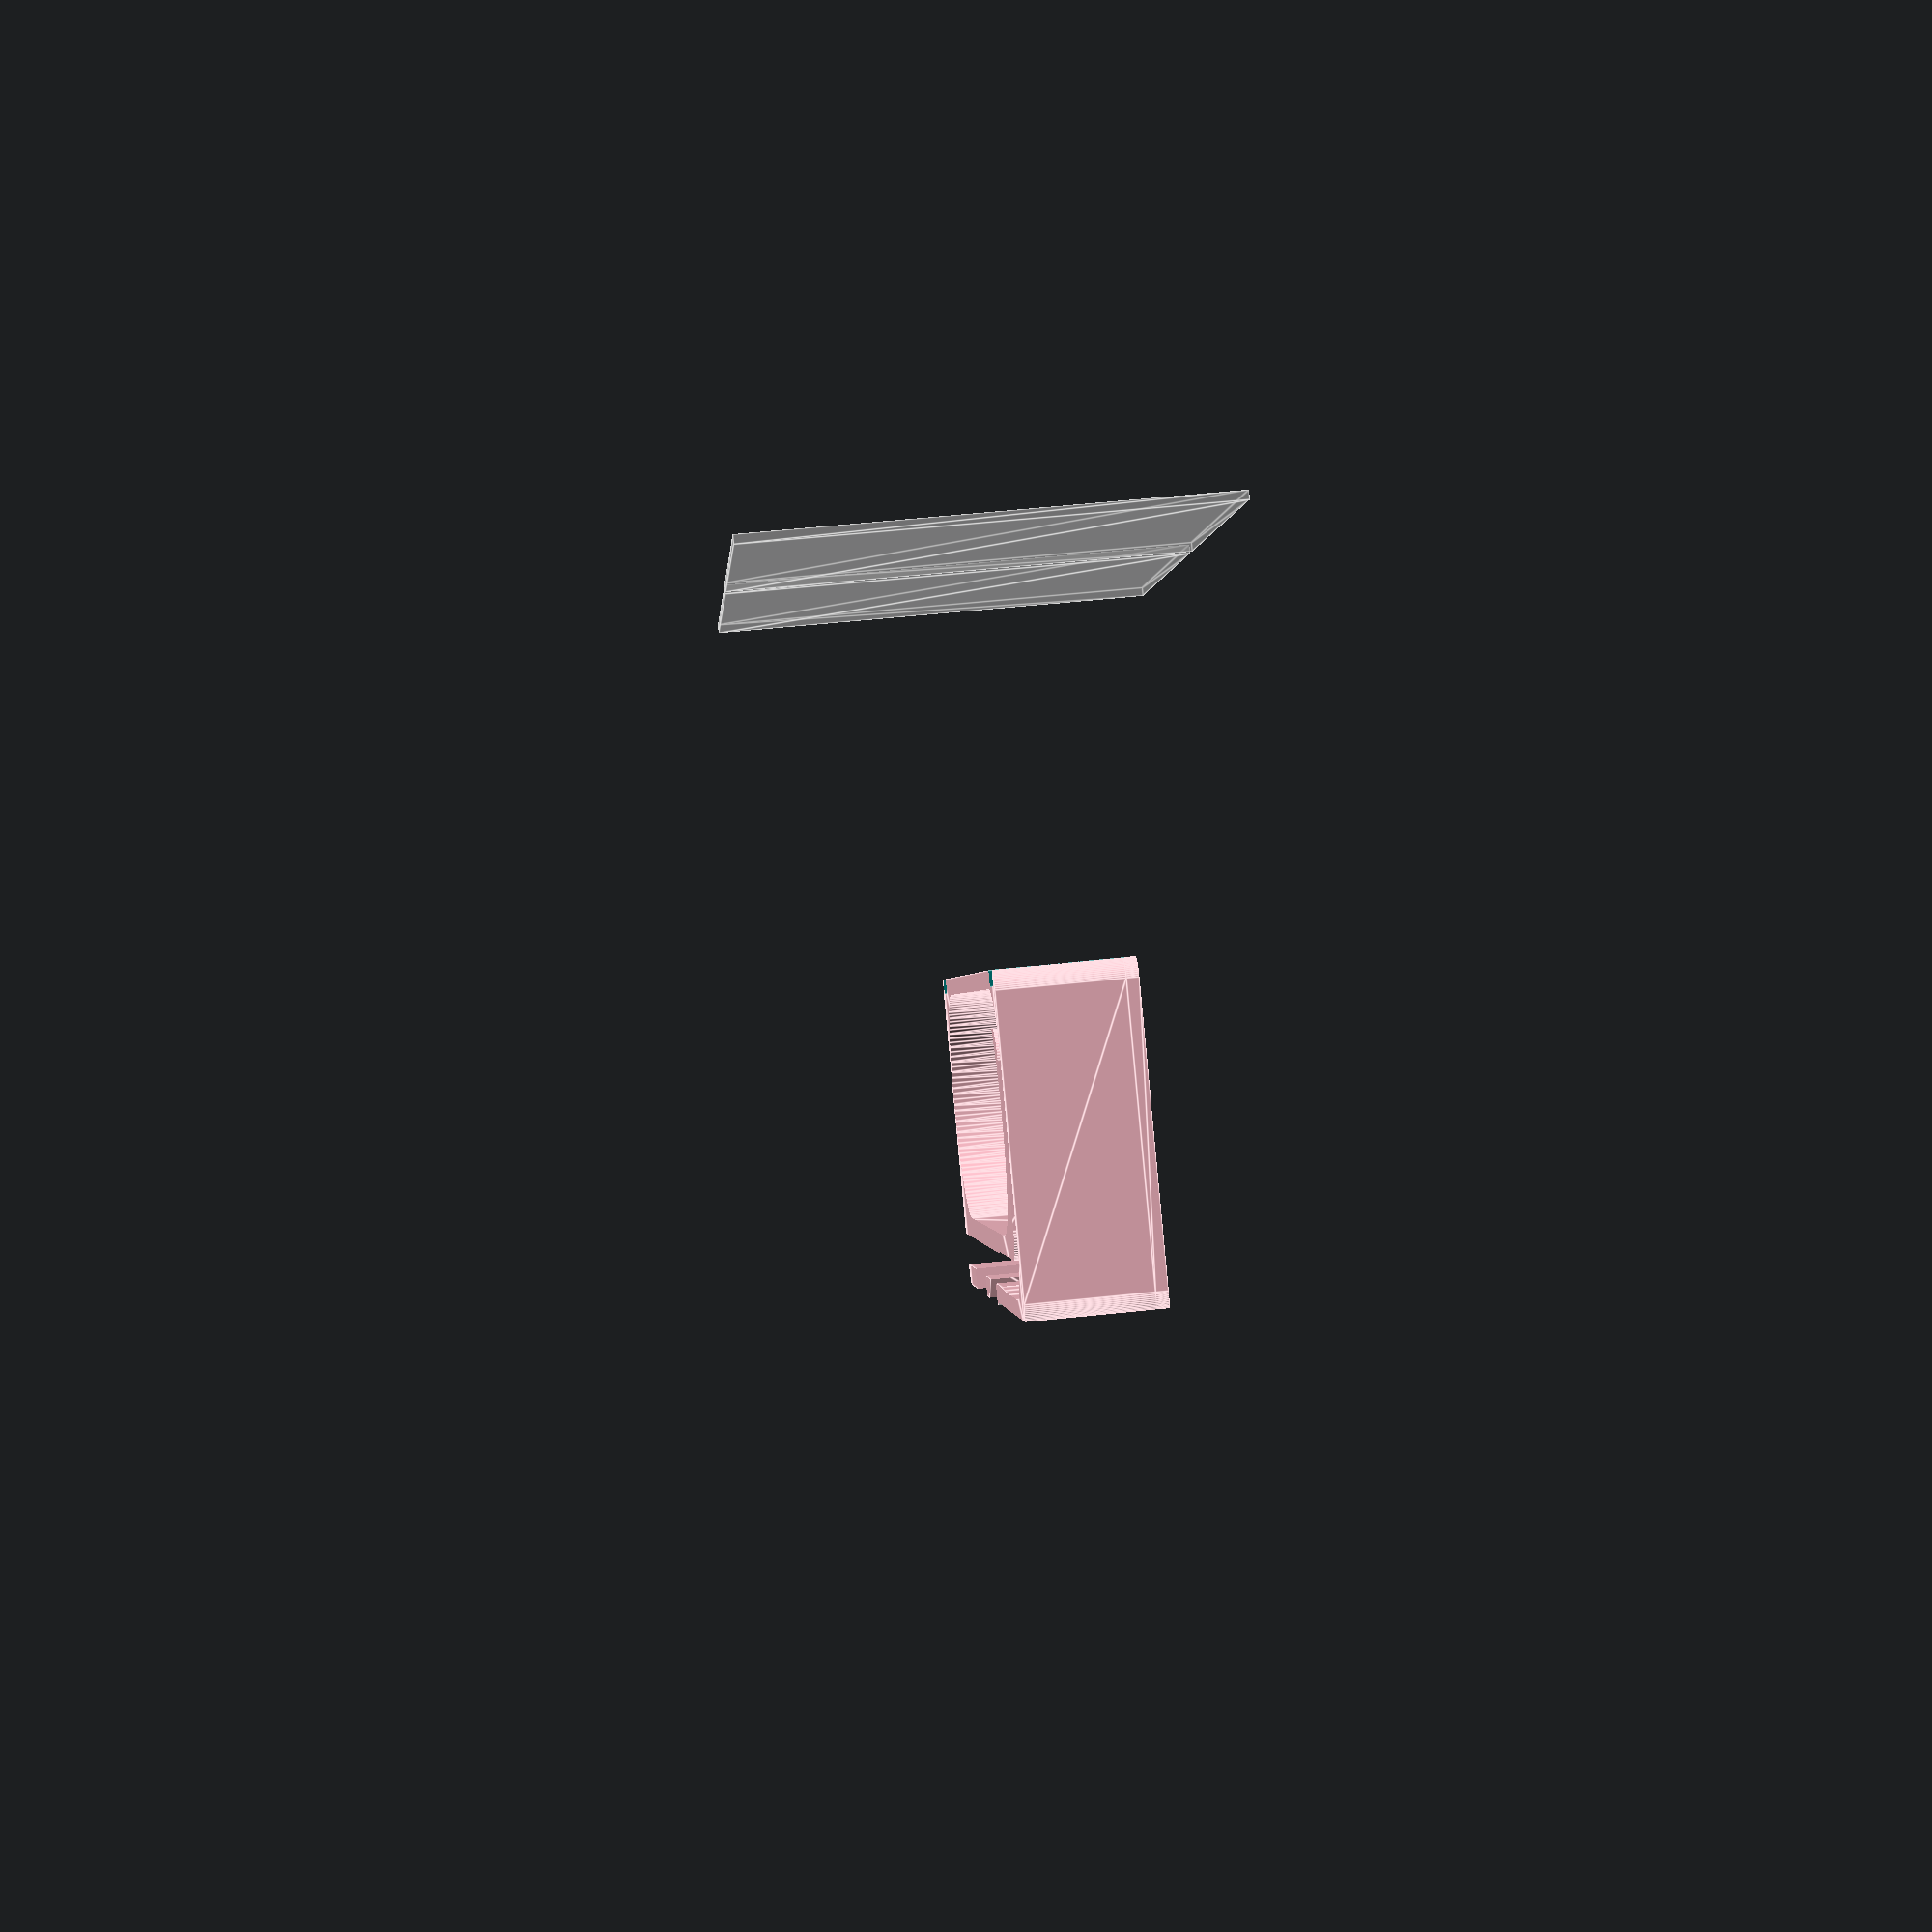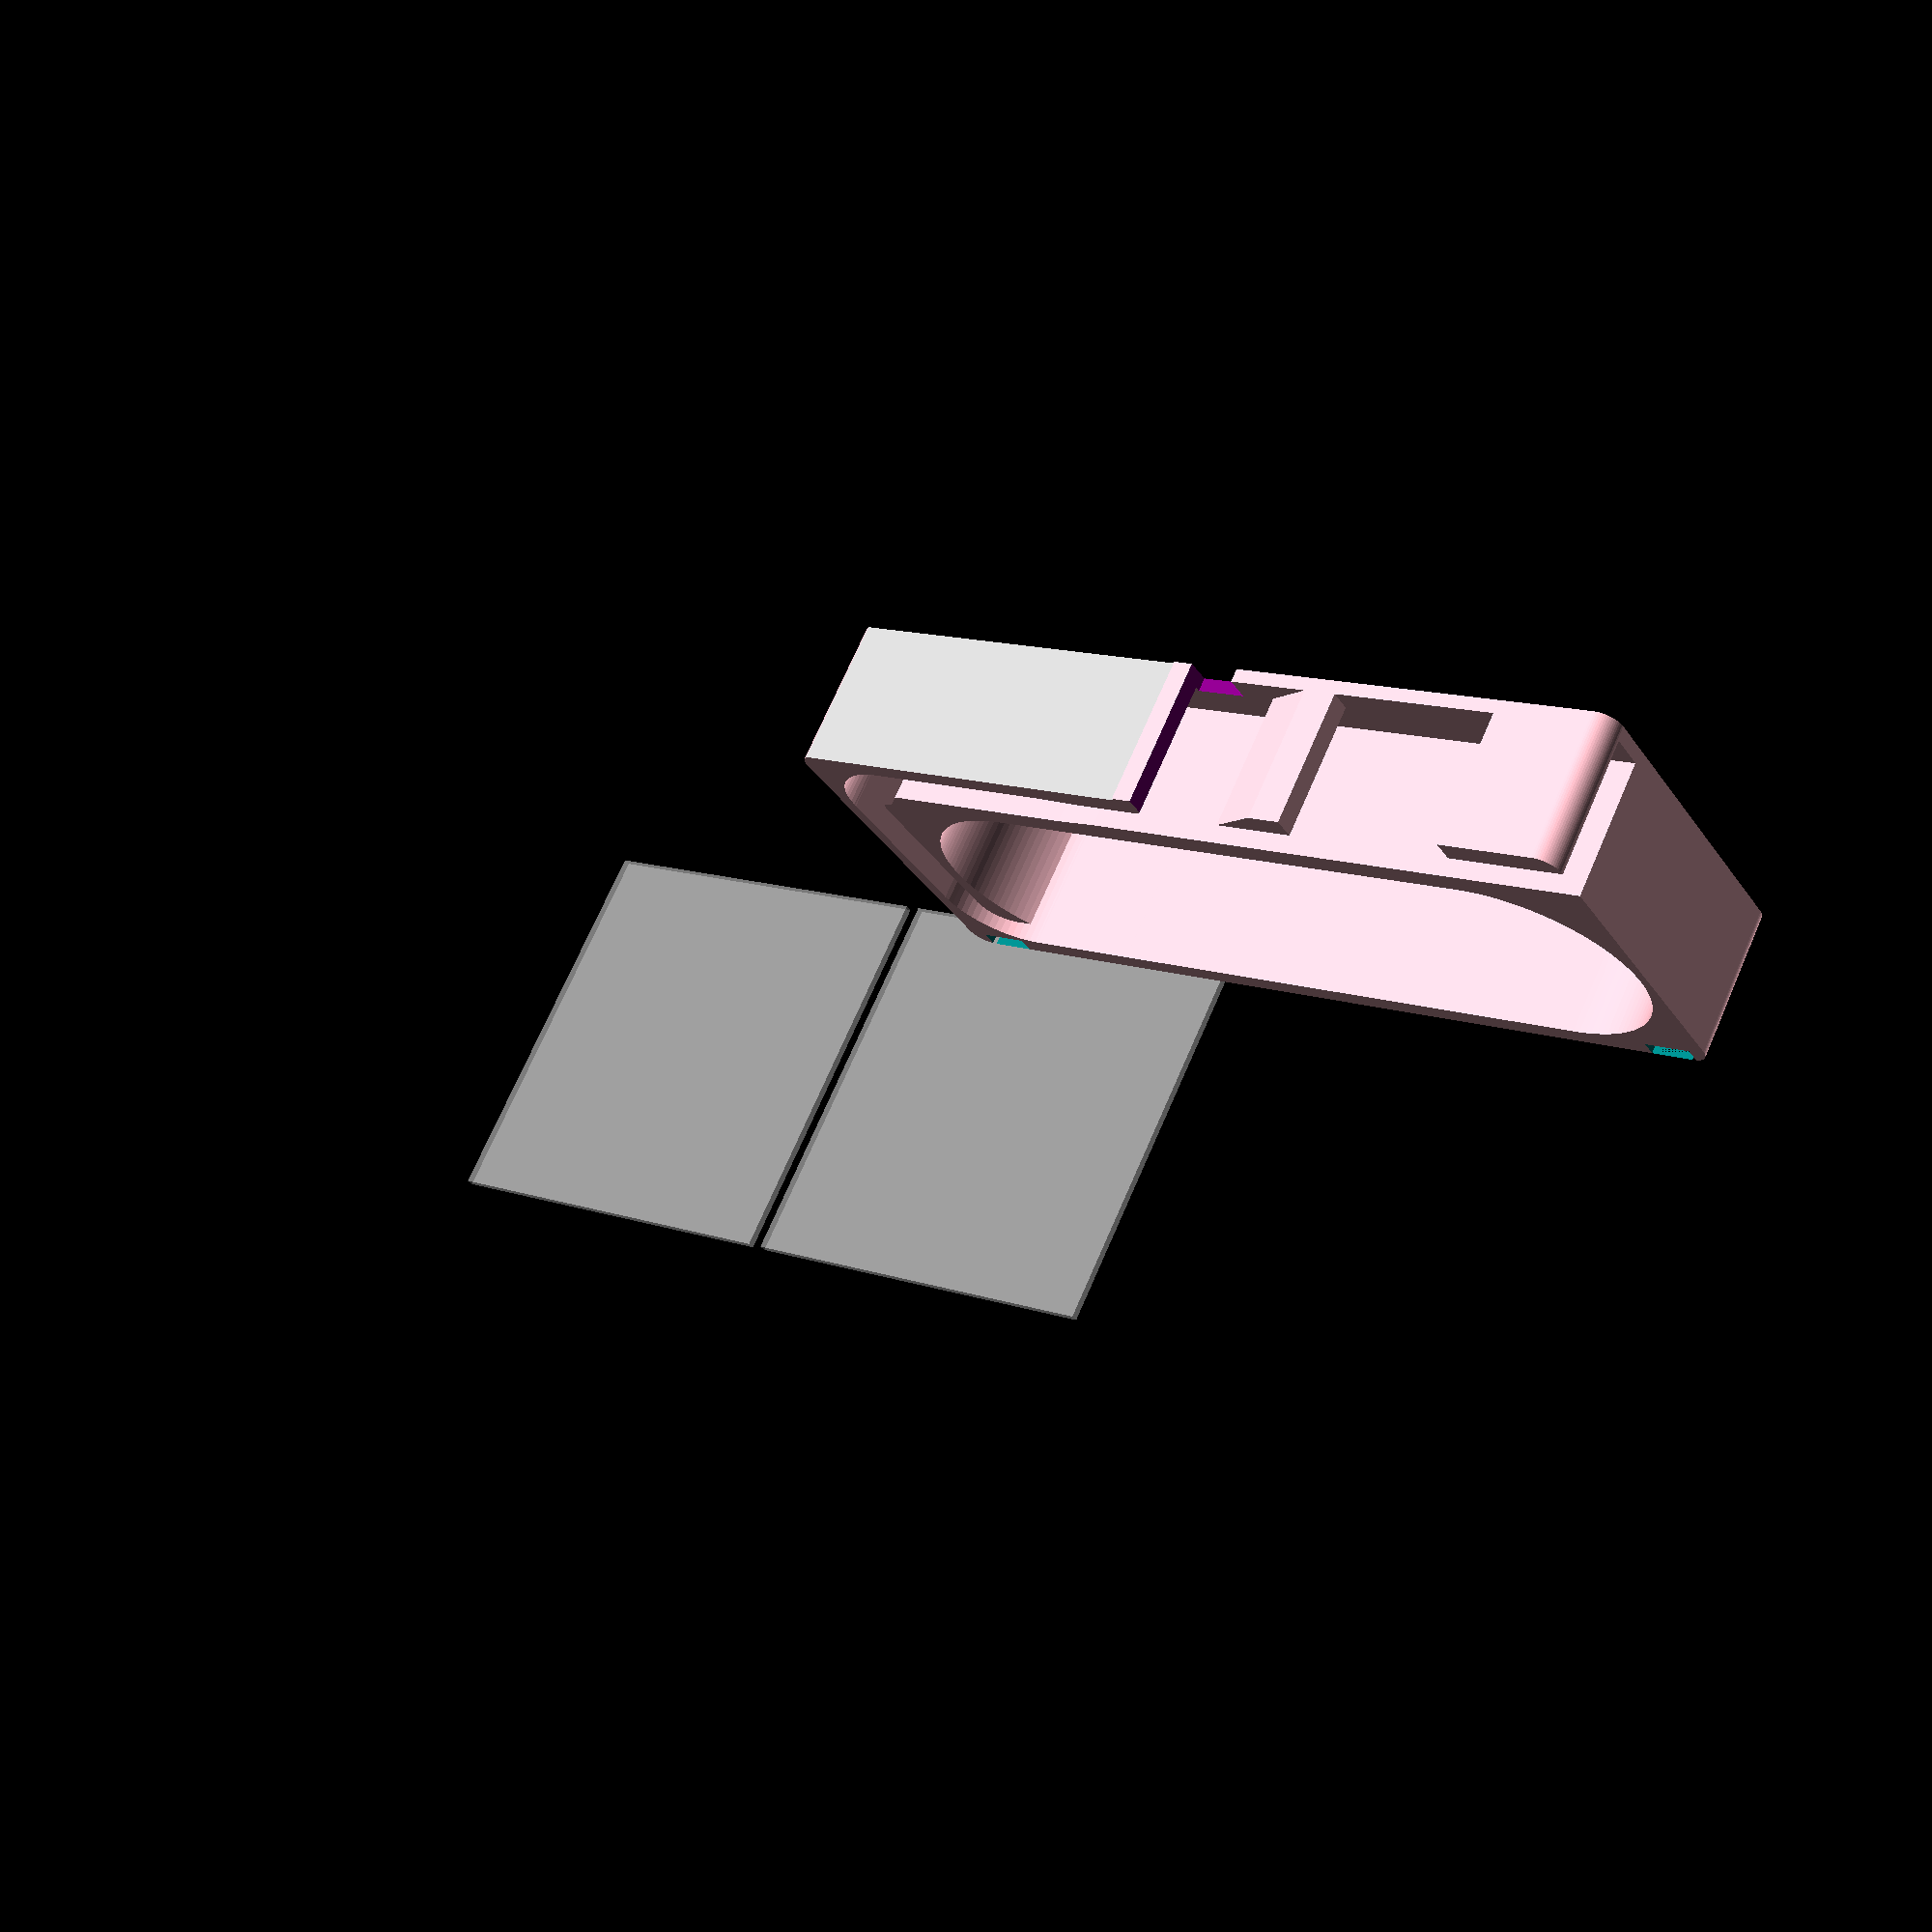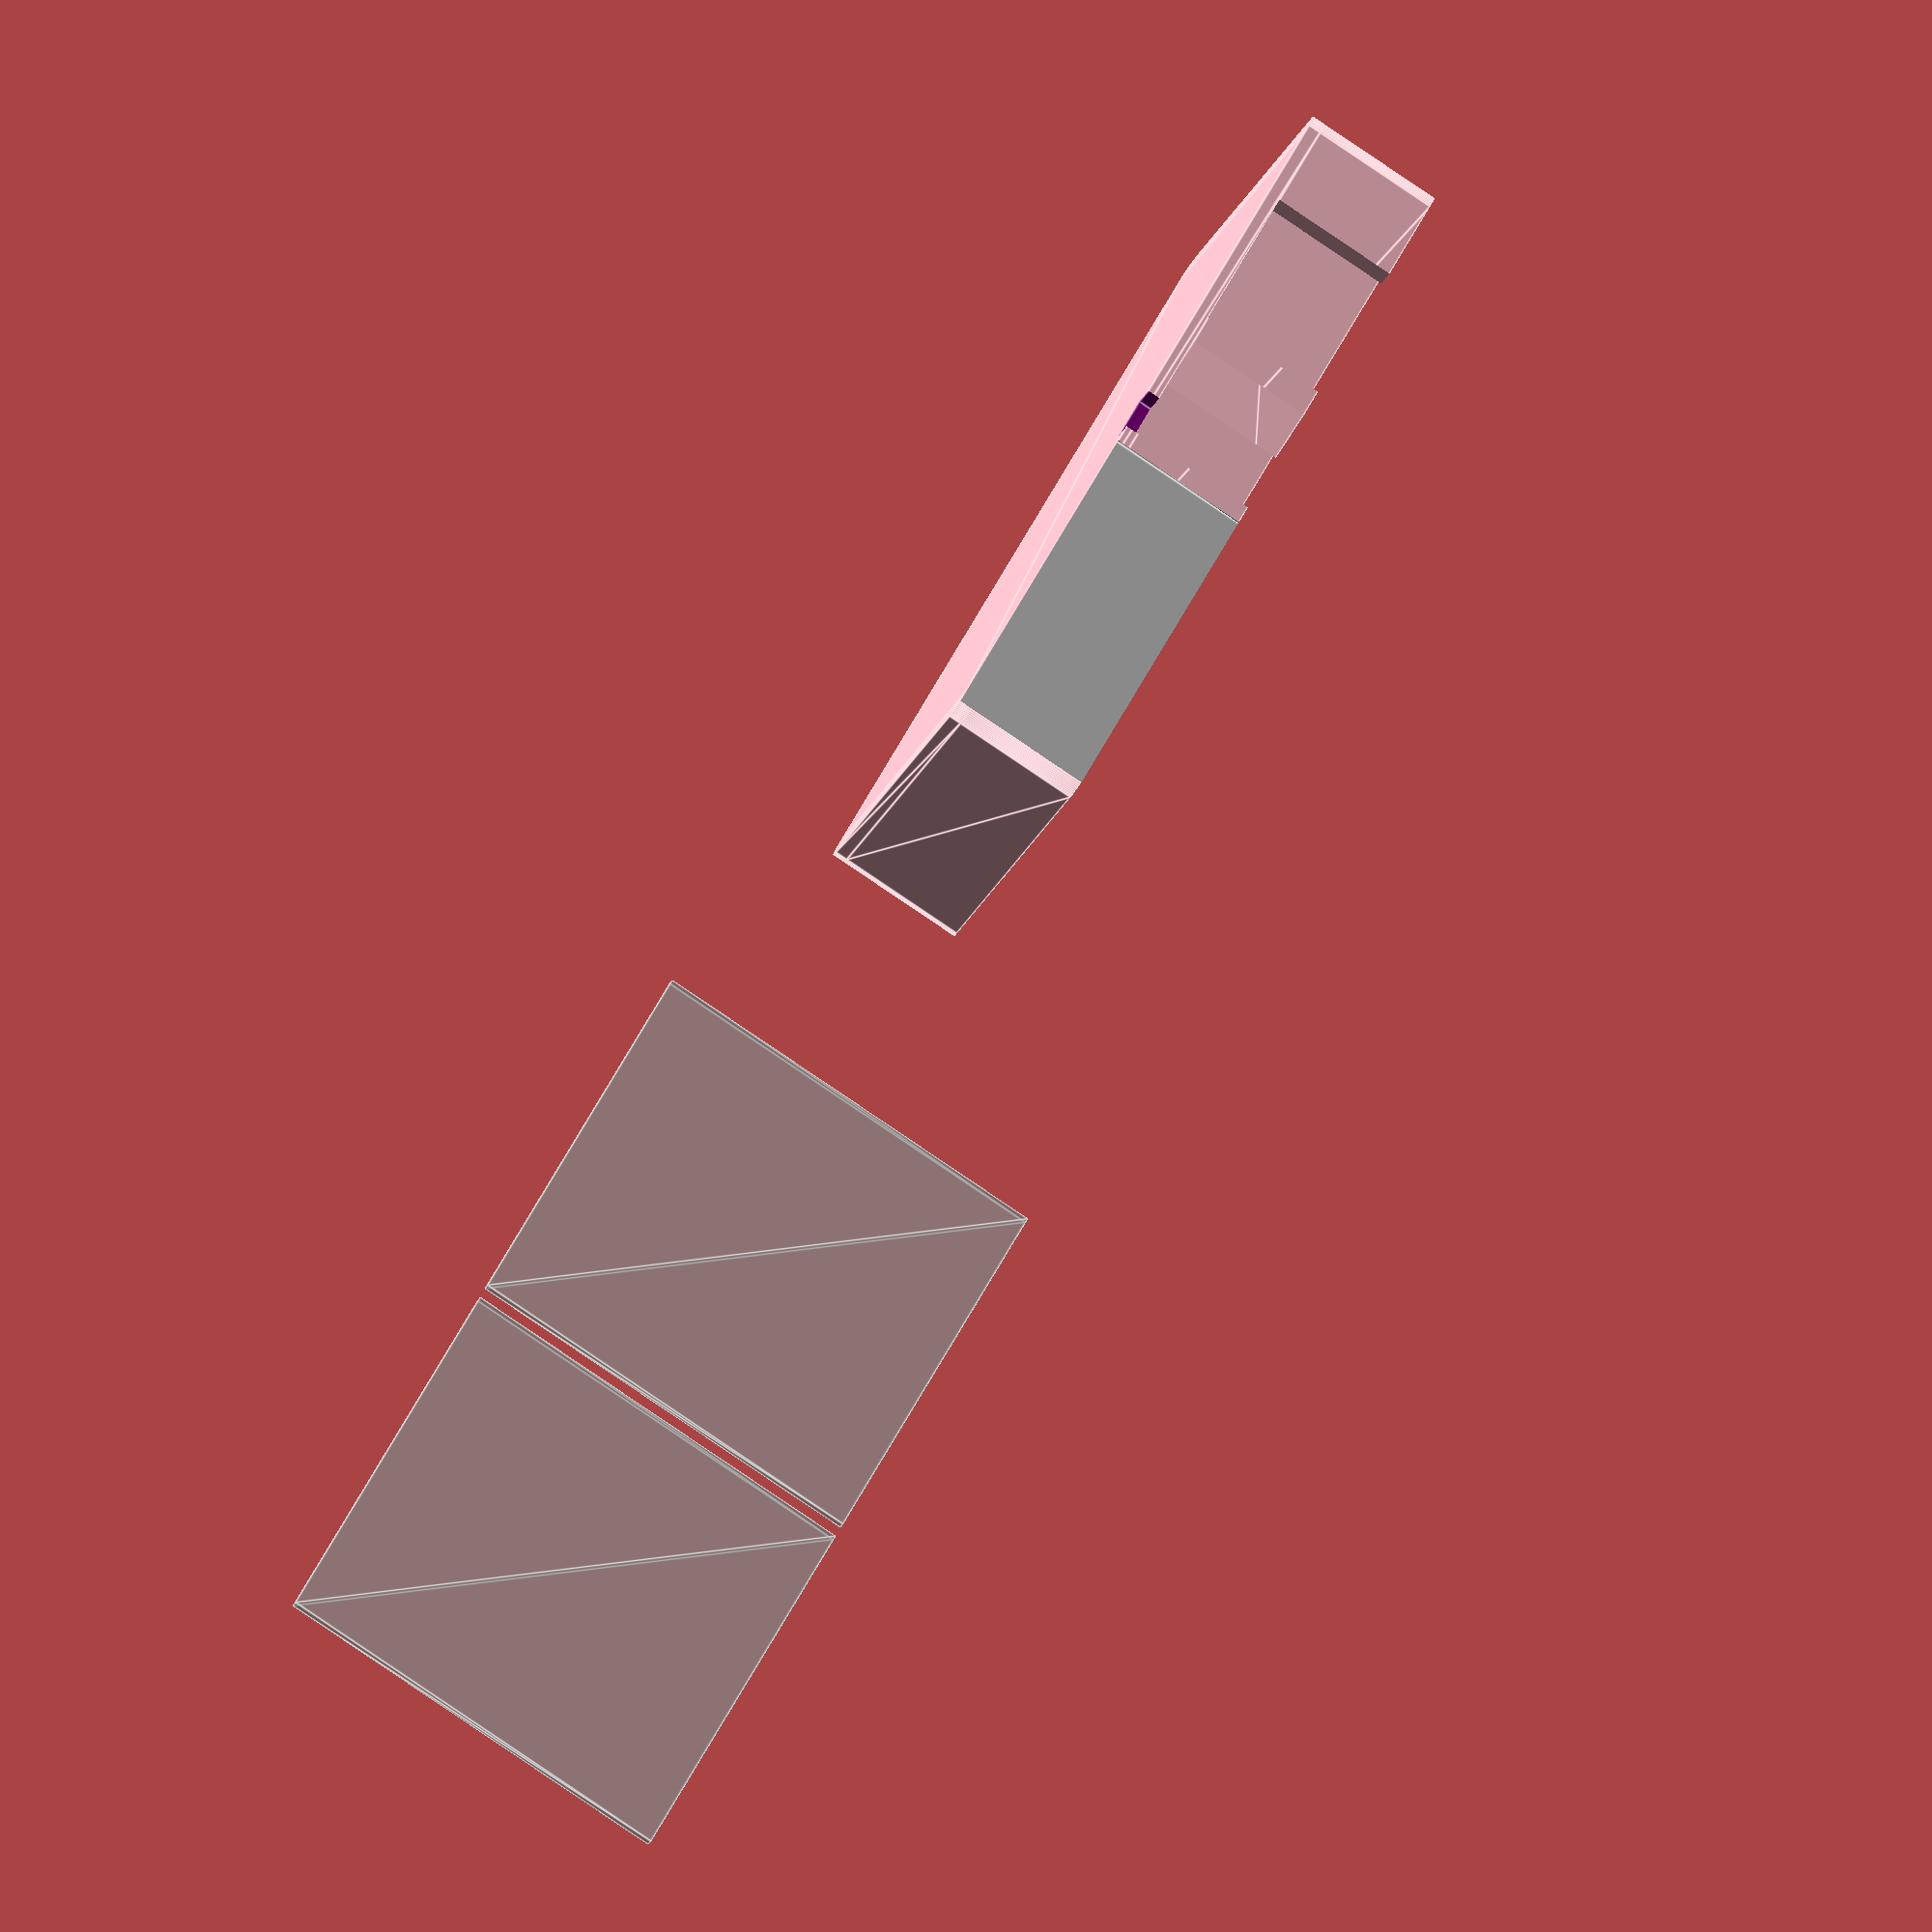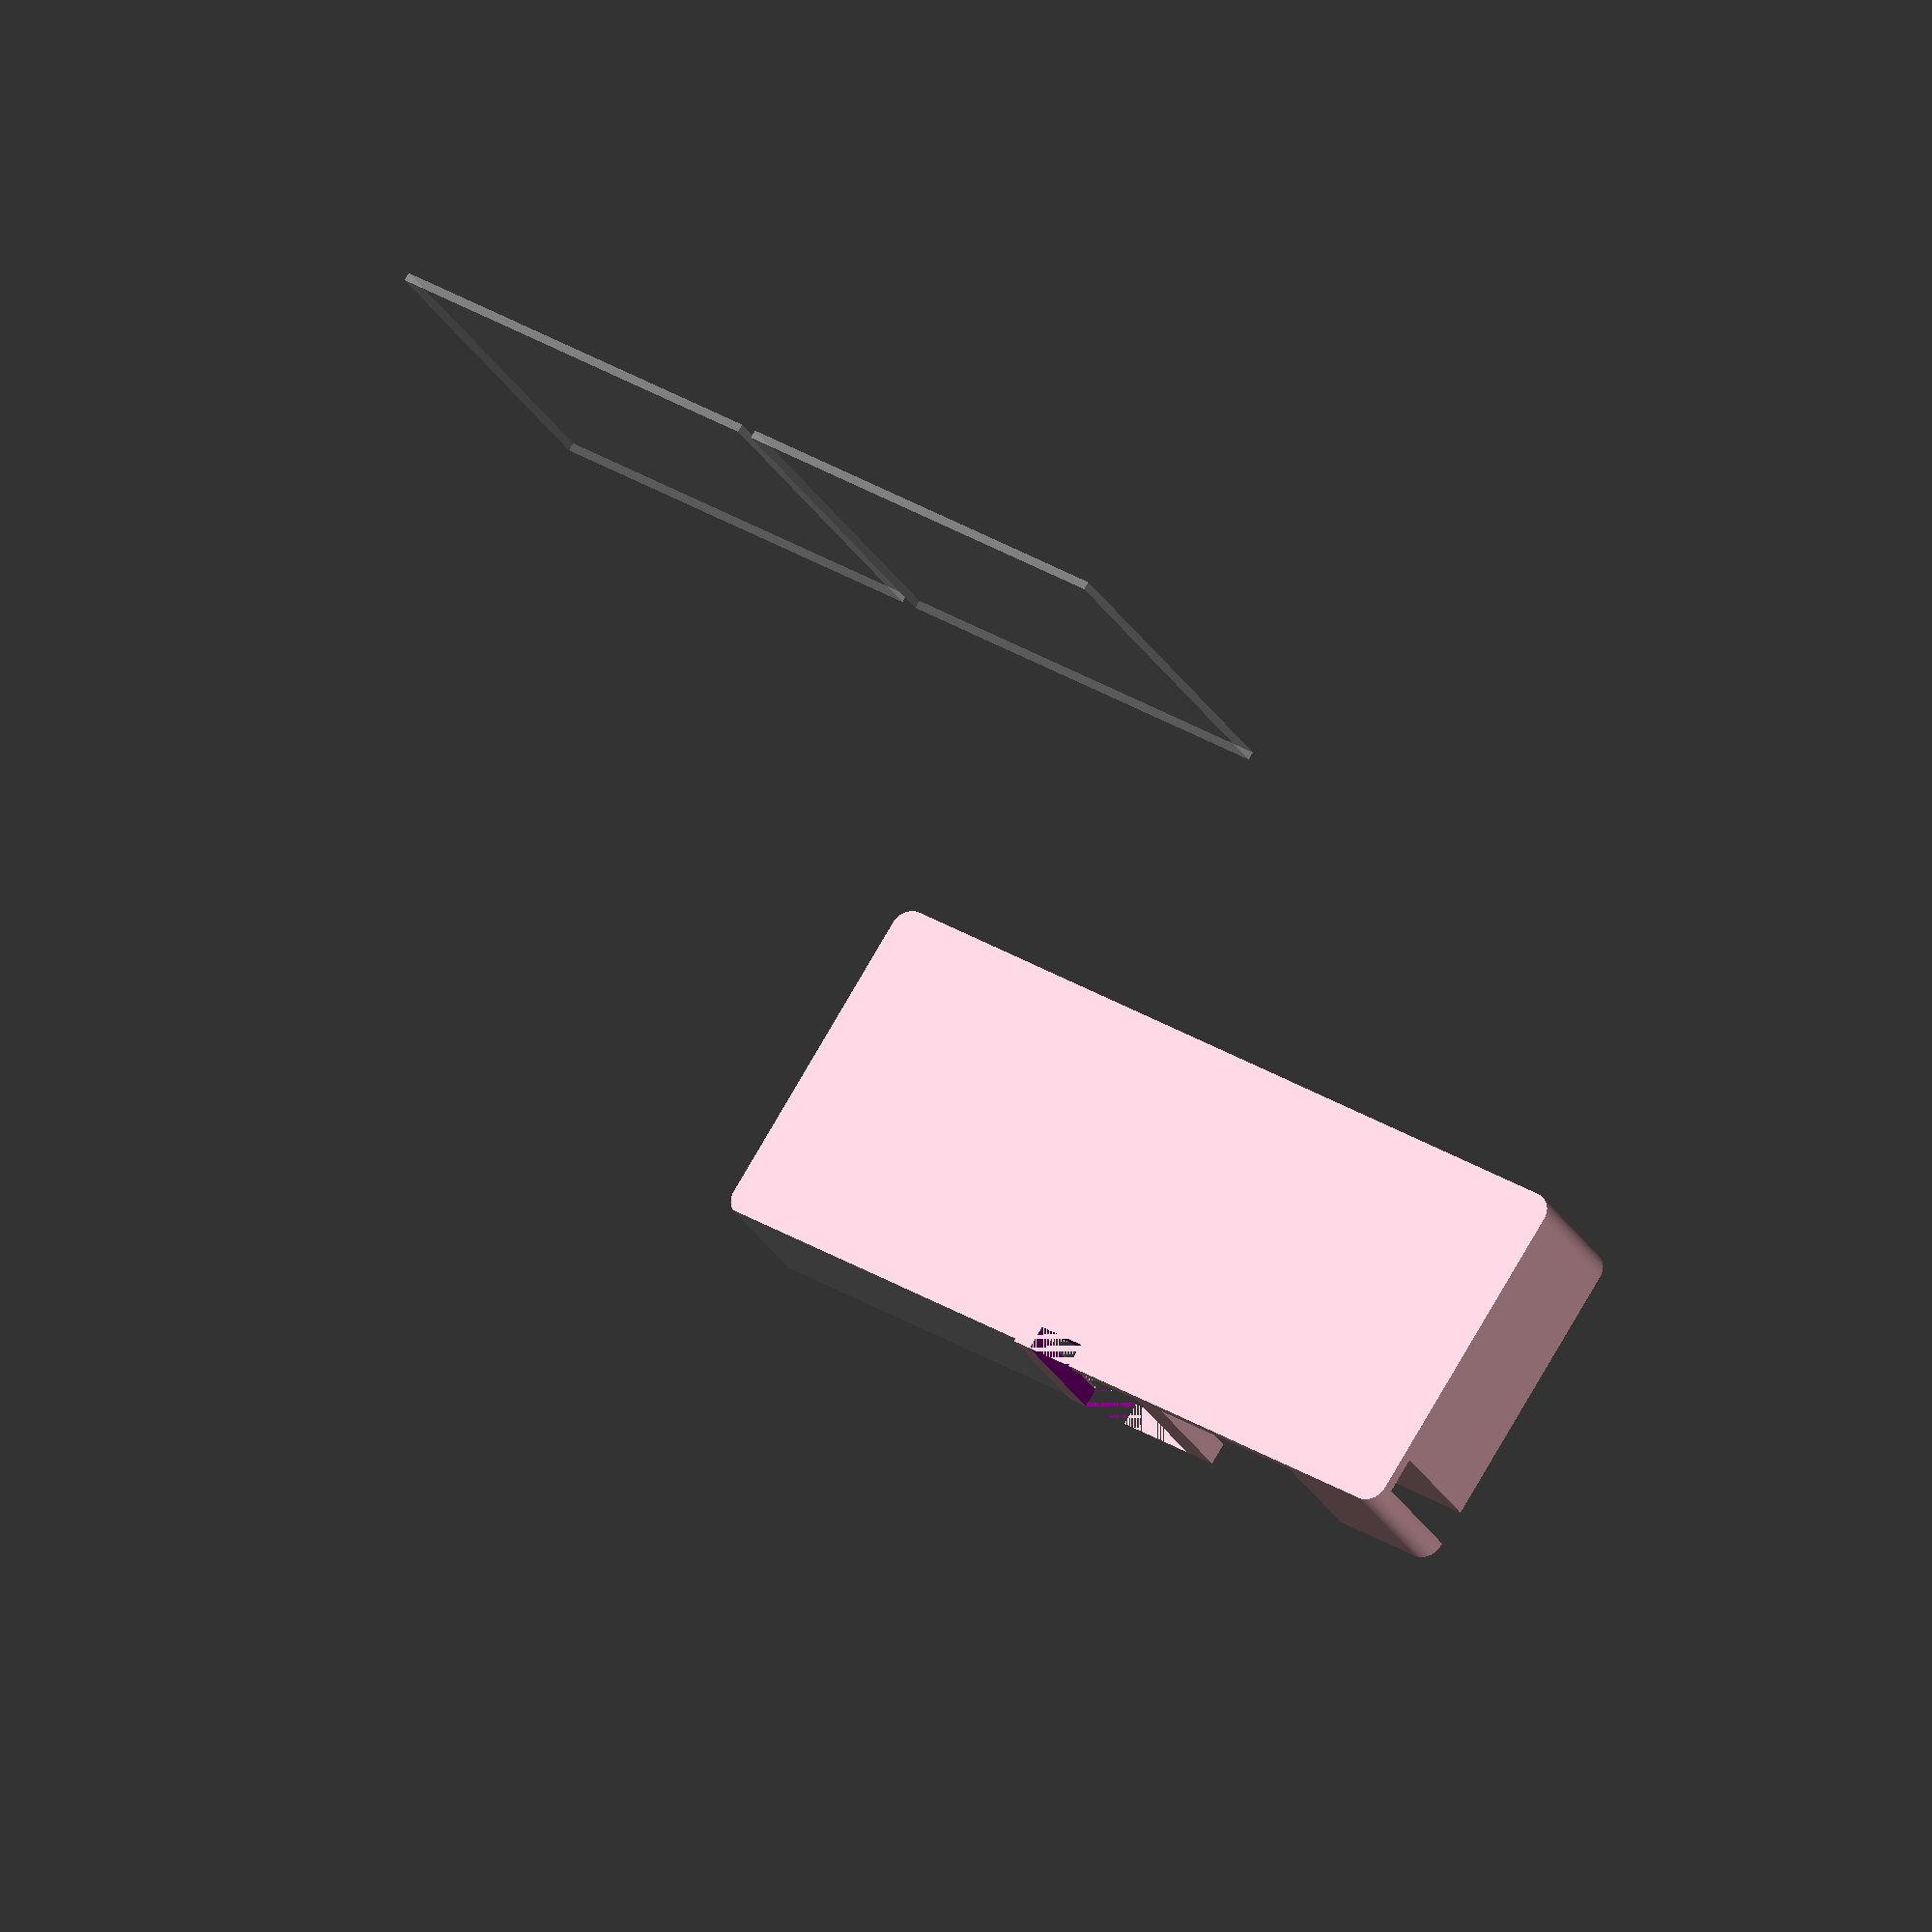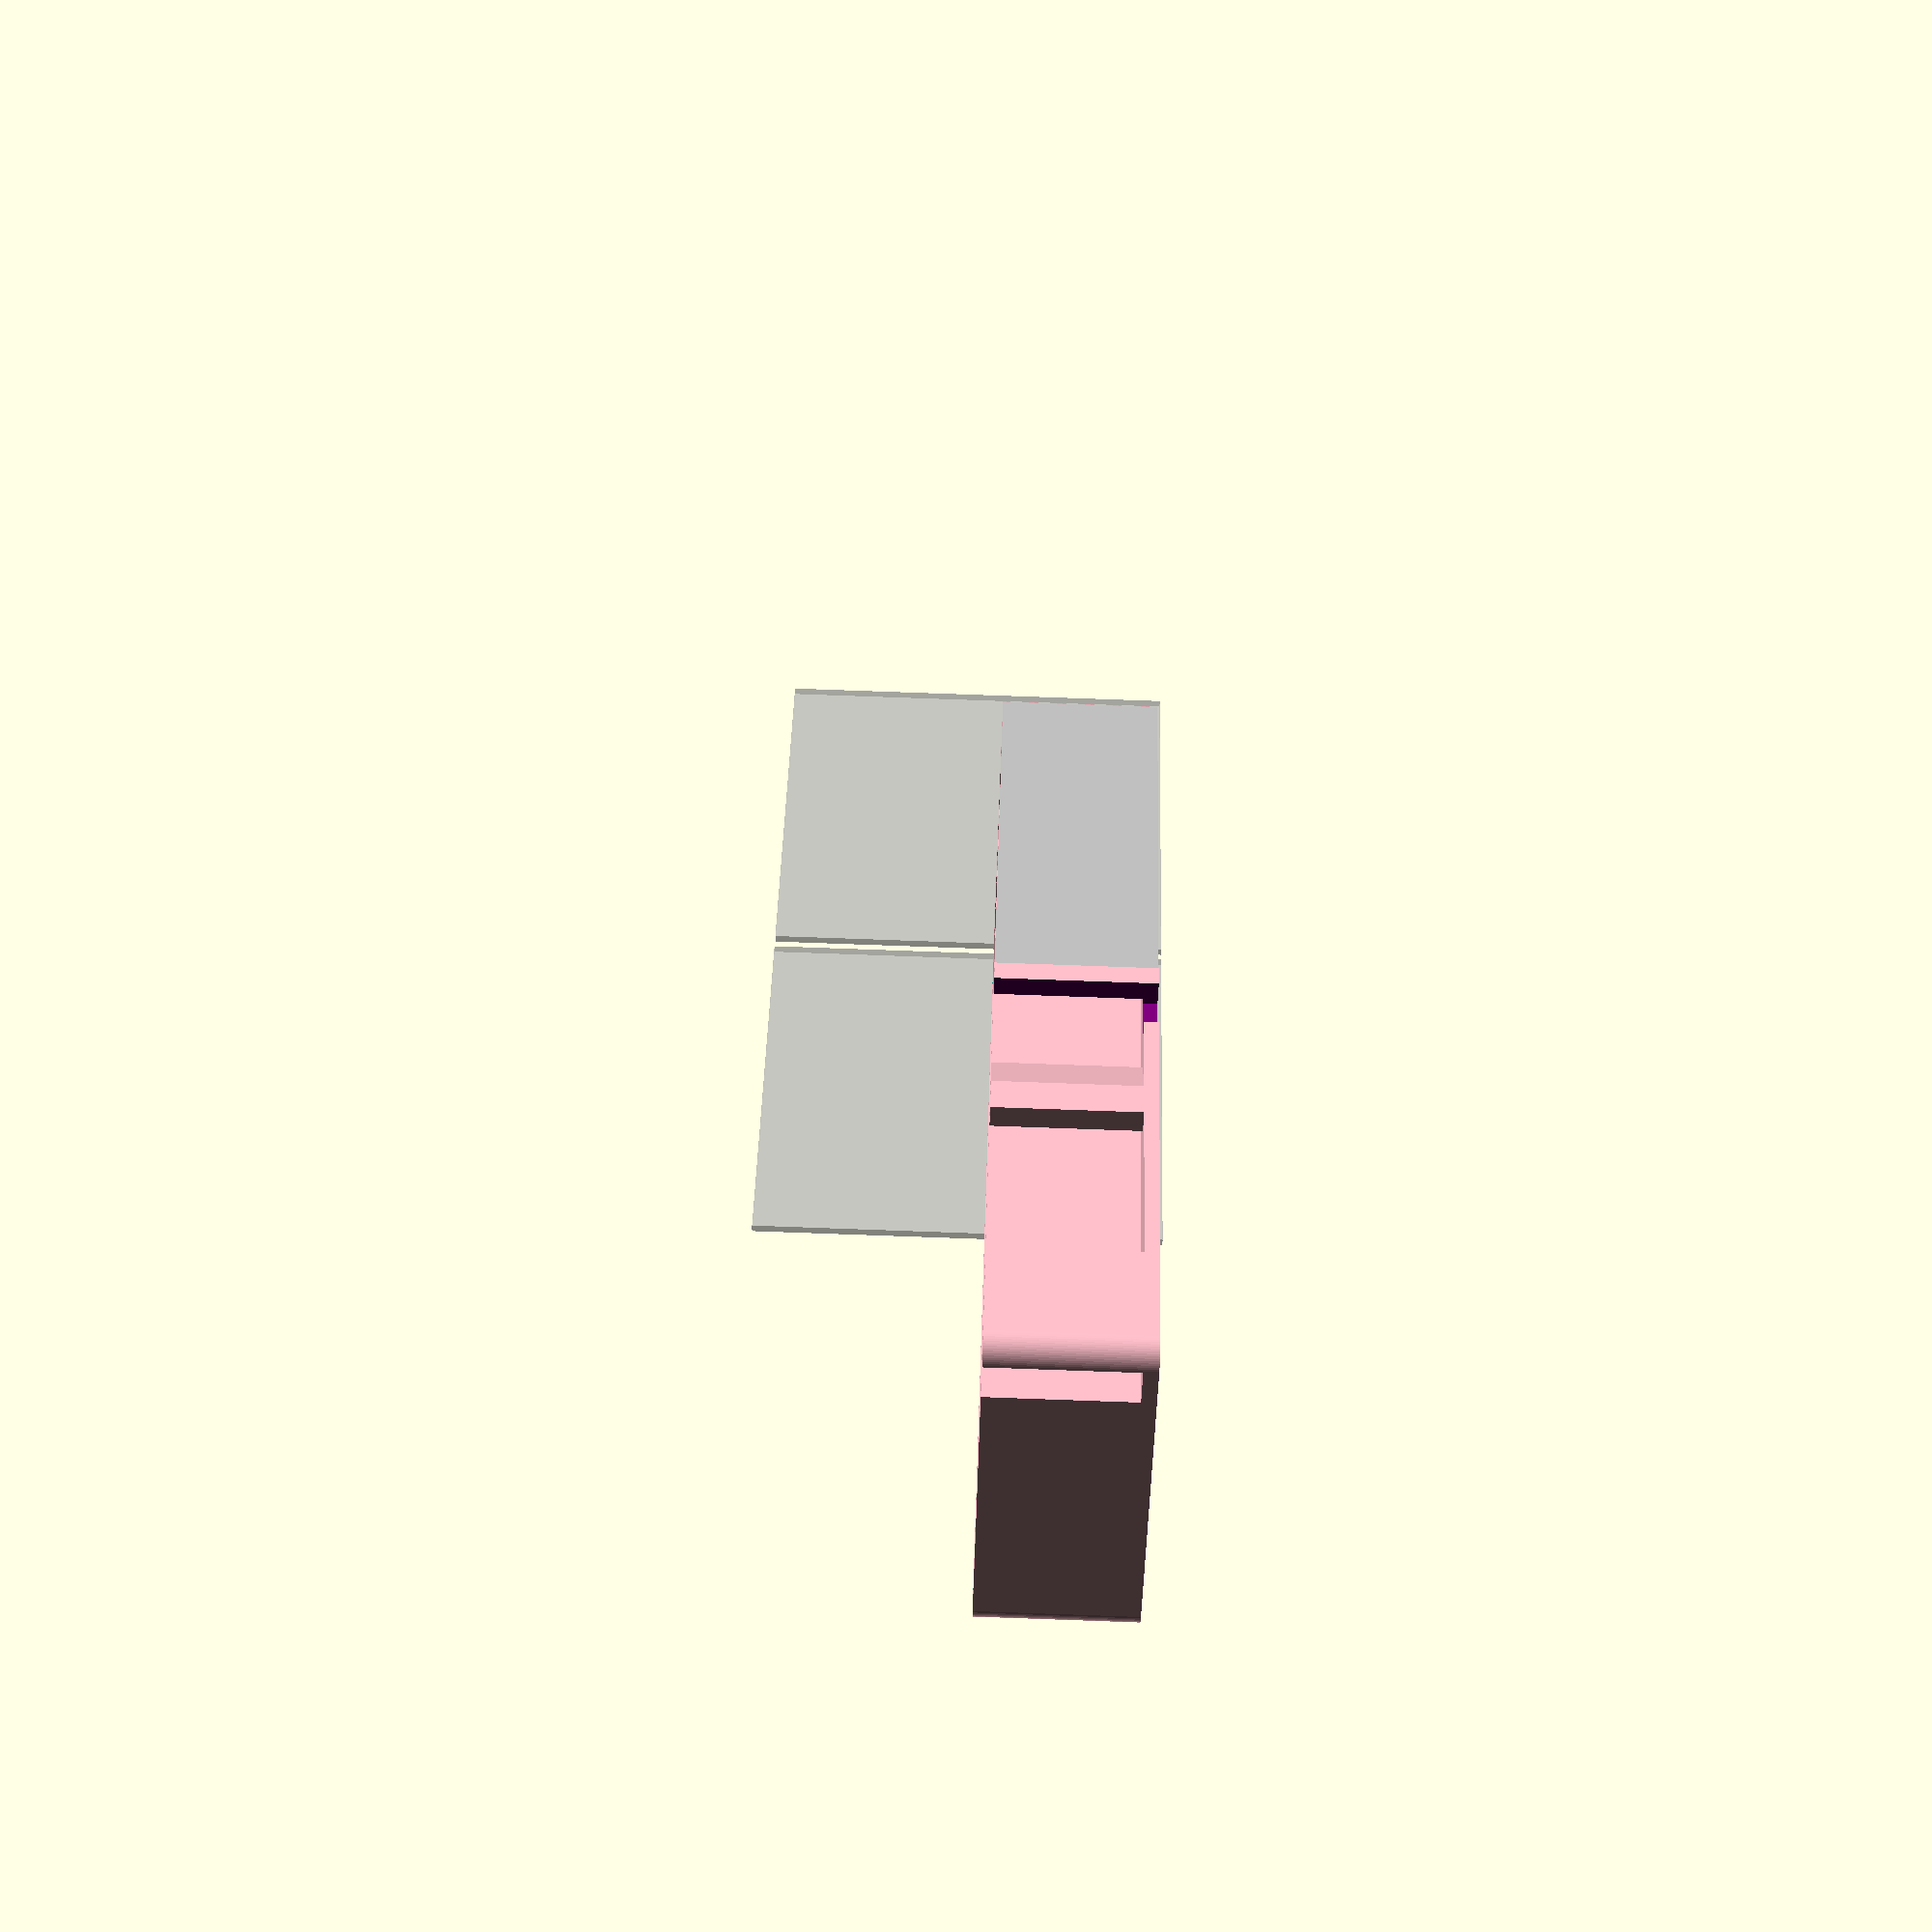
<openscad>
module Path(){
  translate([0, 0, -0.002])union(){
      translate([0, 0, -0.002])hull(){
          translate([0, 0, -0.002])cylinder(d=4.9,h=17.008,$fn=64);
          translate([-13.2, 0, -0.002])cylinder(d=4.9,h=17.008,$fn=64);
        }

      translate([-13.2, 0, -0.002])linear_extrude(height=17.004)translate([0, 6.2, 0])rotate([0, 0, 180])intersection(){
                difference(){
                  circle(d=17.3,$fn=70);
                  circle(d=7.5,$fn=64);
                }

                polygon(points=[[0, 0], [0, 0.173e2], [0.173e2, 0.1059319481262460518e-14]],convexity=10);
              }

      translate([0, 0, -0.002])hull(){
          translate([-19.4, 6.199999999999998, -0.002])cylinder(d=4.9,h=17.008,$fn=64);
          translate([-19.4, 27.2, -0.002])cylinder(d=4.9,h=17.008,$fn=64);
        }

      translate([-19.4, 27.2, -0.002])linear_extrude(height=17.004)translate([6.2, 0, 0])rotate([0, 0, 90])intersection(){
                difference(){
                  circle(d=17.3,$fn=70);
                  circle(d=7.5,$fn=64);
                }

                polygon(points=[[0, 0], [0, 0.173e2], [0.173e2, 0.1059319481262460518e-14]],convexity=10);
              }

      translate([0, 0, -0.002])hull(){
          translate([-13.200000000000001, 33.4, -0.002])cylinder(d=4.9,h=17.008,$fn=64);
          translate([-7.592810154713589e-16, 33.4, -0.002])cylinder(d=4.9,h=17.008,$fn=64);
        }

    }
}
module GridSegment_extra_w_1_0_extra_len_2_h_1_5_w_2_08_repeat_x_2_repeat_y_1_lid_extra_w_1_0_lid_extra_h_0_4_no_bottom_true(){
  translate([25.85, 25.85, 0])union(){
      translate([0, 0, 45])%linear_extrude(height=1)union(){
            translate([-25.85, -25.85, 0])square([51.7, 51.7]);
            translate([-25.85, -25.85, 0])square([51.7, 51.7]);
            translate([27.85, -25.85, 0])square([51.7, 51.7]);
          }

      translate([0, 0, 41.5])color("blue")linear_extrude(height=3.5)union(){
              translate([-21.6, 22.95, 0])square([43.2, 2.2]);
              translate([-21.6, -25.15, 0])square([43.2, 2.2]);
              translate([22.95, -21.6, 0])square([2.2, 43.2]);
              translate([-25.15, -21.6, 0])square([2.2, 43.2]);
              union(){
                translate([-21.6, 22.95, 0])square([43.2, 2.2]);
                translate([-21.6, -25.15, 0])square([43.2, 2.2]);
                translate([22.95, -21.6, 0])square([2.2, 43.2]);
                translate([-25.15, -21.6, 0])square([2.2, 43.2]);
              }

              translate([53.7, 0, 0])union(){
                  translate([-21.6, 22.95, 0])square([43.2, 2.2]);
                  translate([-21.6, -25.15, 0])square([43.2, 2.2]);
                  translate([22.95, -21.6, 0])square([2.2, 43.2]);
                  translate([-25.15, -21.6, 0])square([2.2, 43.2]);
                }

            }

    }
}
module SmdDispenser_strip_h_16_strip_w_4_0(){
  difference(){
    color("pink")union(){
        translate([0, 0, 1.6])difference(){
            union()linear_extrude(height=16)translate([2.5, 2.5, 0])hull(){
                    circle(d=5,$fn=64);
                    translate([96, 0, 0])circle(d=5,$fn=64);
                    translate([0, 38.1, 0])circle(d=5,$fn=64);
                    translate([96, 38.1, 0])circle(d=5,$fn=64);
                  }

            translate([23.35, 38.15, -0.002])union(){
                translate([7.592810154713589e-16, -33.4, -0.002])union(){
                    translate([0, 0, -0.002])Path();
                    translate([0, 13, 0])hull(){
                        translate([0, 0, -0.1])cylinder(d=30.9,h=17.208,$fn=124);
                        translate([61.2, 0, -0.1])cylinder(d=30.9,h=17.408,$fn=124);
                      }

                  }

                translate([0, 0, -0.004])hull(){
                    translate([0, -2.45, -0.004])cube([10, 4.9, 16.016]);
                    translate([5, -2.2, -0.004])cube([10, 4.4, 16.016]);
                  }

                translate([0, -2.2, -0.004])color("blue")cube([101, 4.4, 16.016]);
                translate([29.75, 0, -0.004])linear_extrude(height=16.008)hull(){
                      translate([7, 12.25, 0])square([18, 0.001]);
                      translate([-9, 0, 0])square([9, 0.001]);
                    }

                translate([43.75, 0, -0.1])cube([20, 14.7, 17.208]);
              }

          }

        union()linear_extrude(height=1.6)translate([2.5, 2.5, 0])hull(){
                circle(d=5,$fn=64);
                translate([96, 0, 0])circle(d=5,$fn=64);
                translate([0, 38.1, 0])circle(d=5,$fn=64);
                translate([96, 38.1, 0])circle(d=5,$fn=64);
              }

      }

    translate([-0.1, 42.75, -0.1])color("silver")cube([45.2, 0.5, 18.8]);
    translate([0, 0, 1])color("Teal")union(){
          translate([2, 0, -0.1])cube([5.5, 2.05, 18.8]);
          translate([93.5, 0, -0.1])cube([5.5, 2.05, 19]);
        }

    translate([0, 0, -5])mirror([])rotate([90, 0, 0])translate([-2.40000000000001, 0, -1.5])GridSegment_extra_w_1_0_extra_len_2_h_1_5_w_2_08_repeat_x_2_repeat_y_1_lid_extra_w_1_0_lid_extra_h_0_4_no_bottom_true();
    translate([47.5, 40.1, -0.002])color("purple")cube([6, 6, 17.608]);
  }
}
$fn=64;
SmdDispenser_strip_h_16_strip_w_4_0();

</openscad>
<views>
elev=125.7 azim=305.0 roll=96.5 proj=p view=edges
elev=290.1 azim=327.9 roll=23.4 proj=p view=wireframe
elev=82.8 azim=219.9 roll=235.9 proj=o view=edges
elev=205.4 azim=327.1 roll=337.5 proj=o view=wireframe
elev=94.6 azim=137.7 roll=88.0 proj=p view=wireframe
</views>
